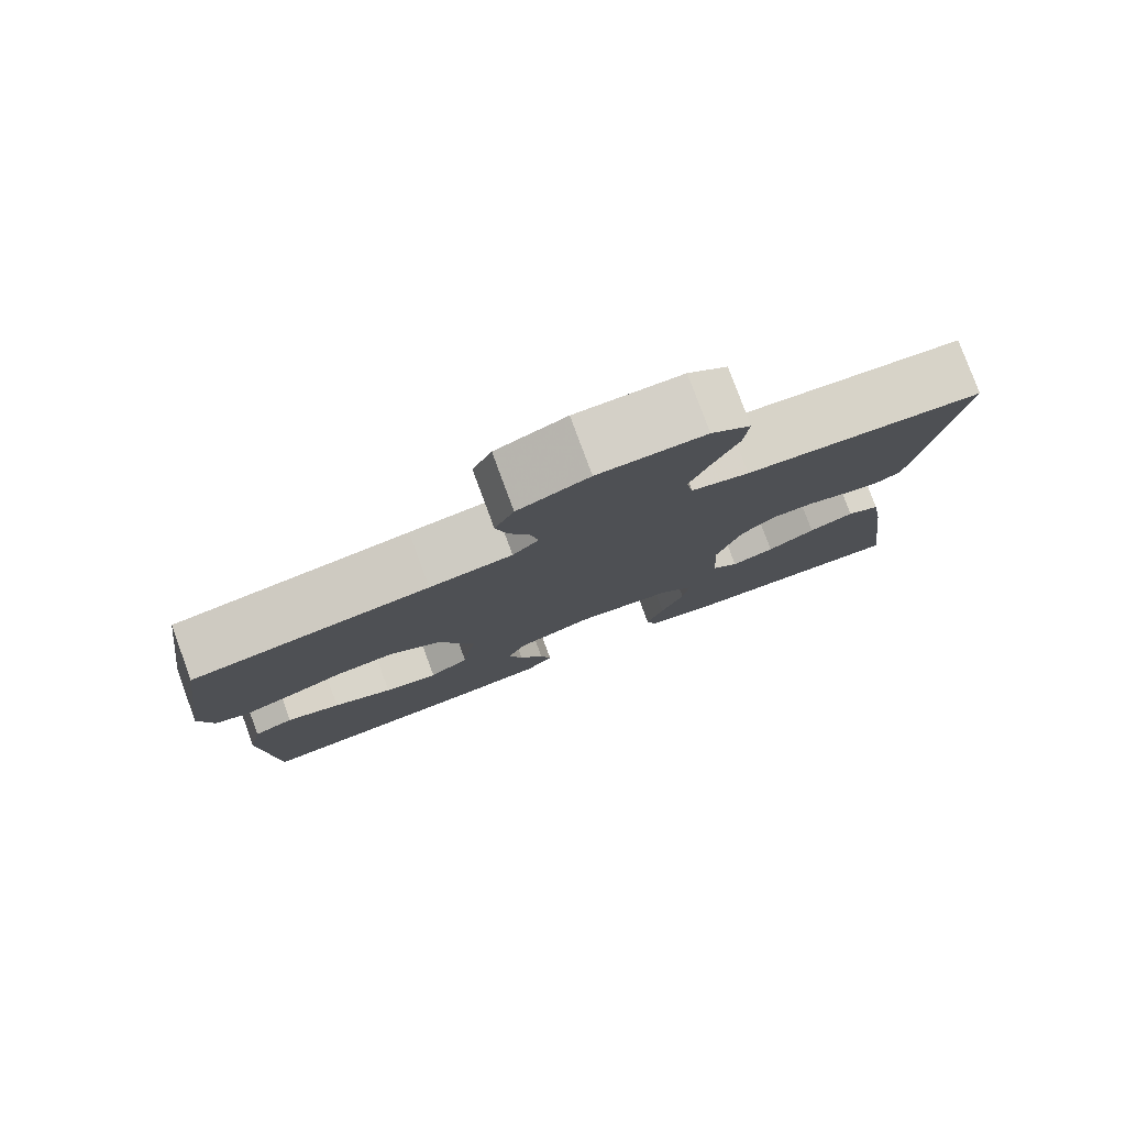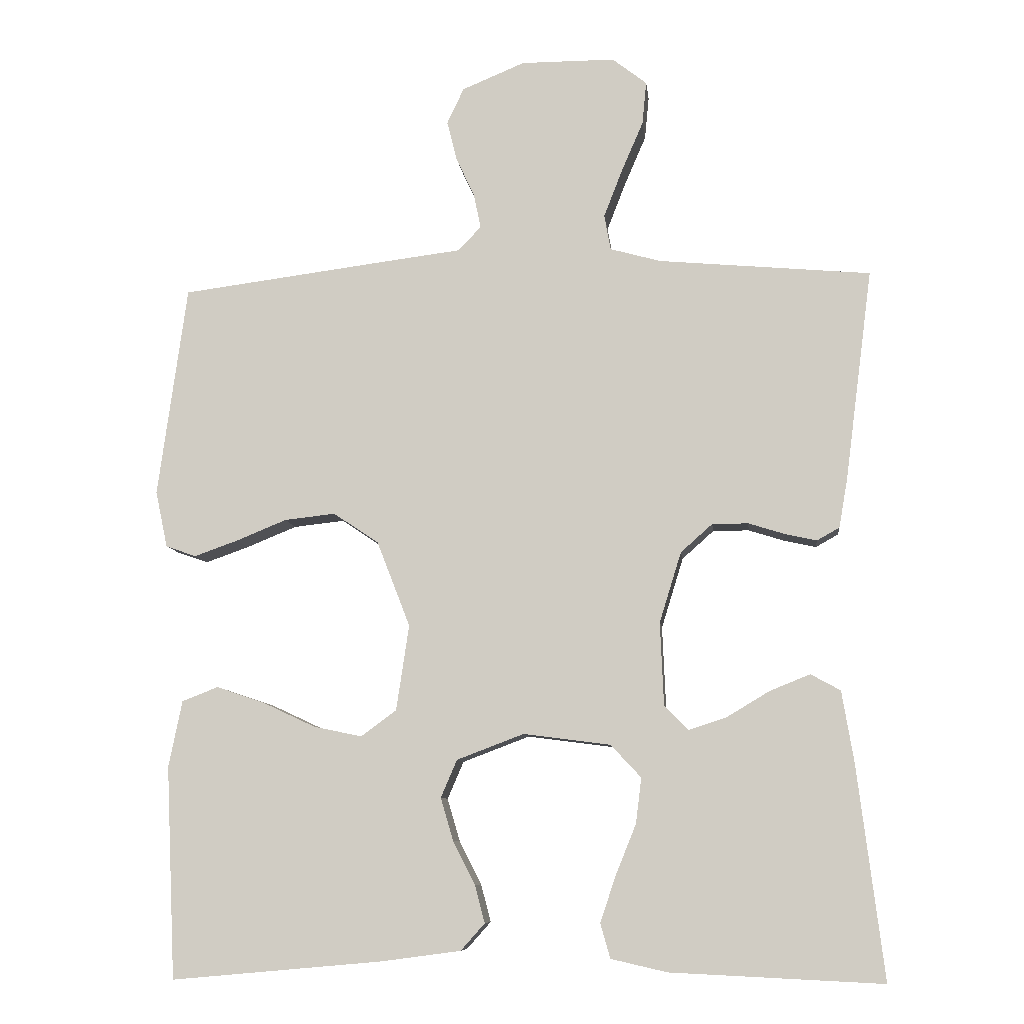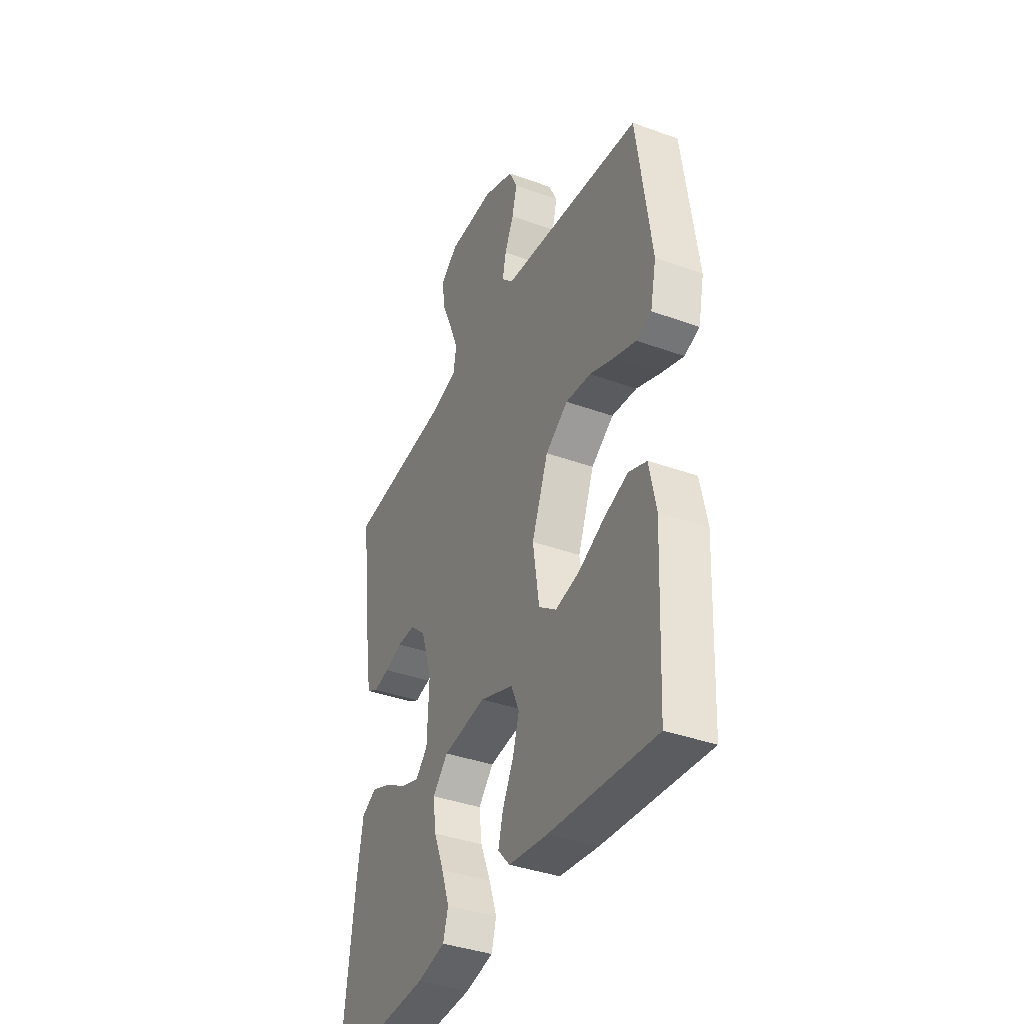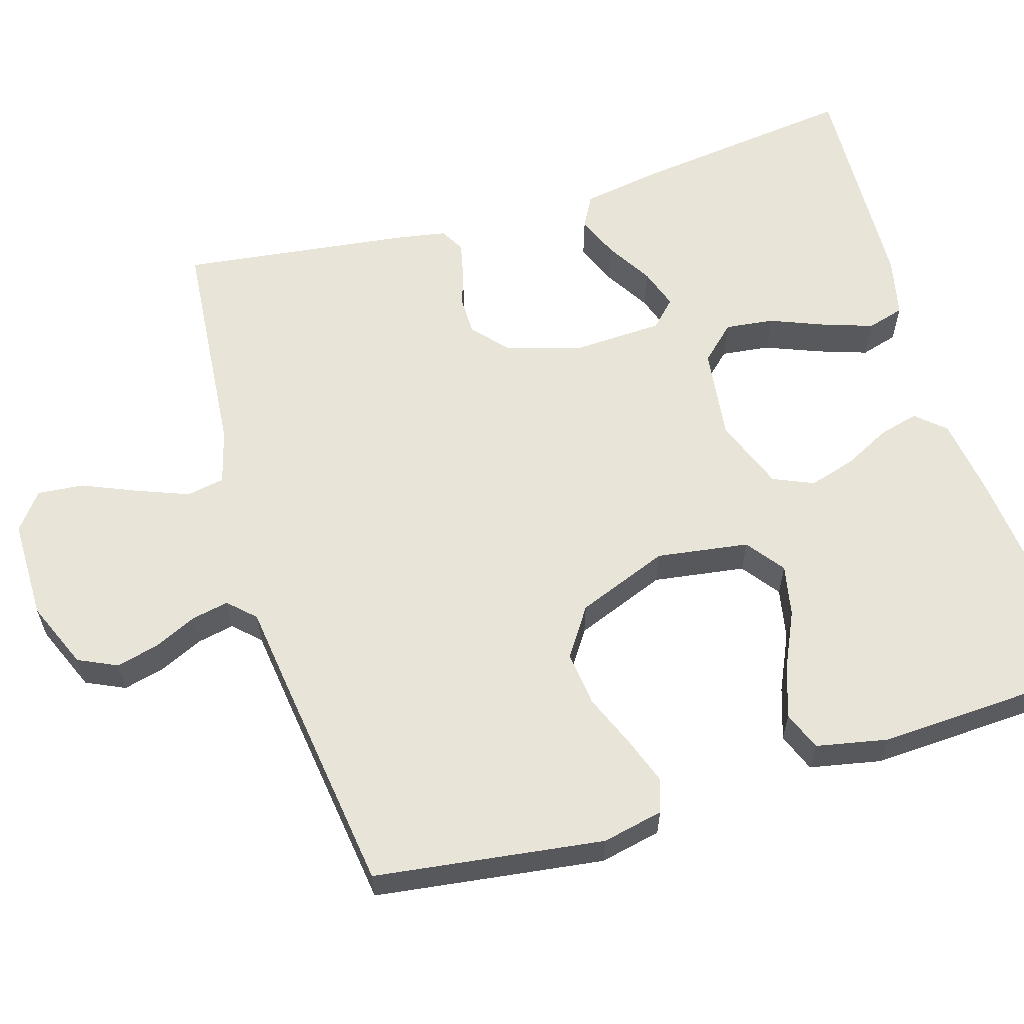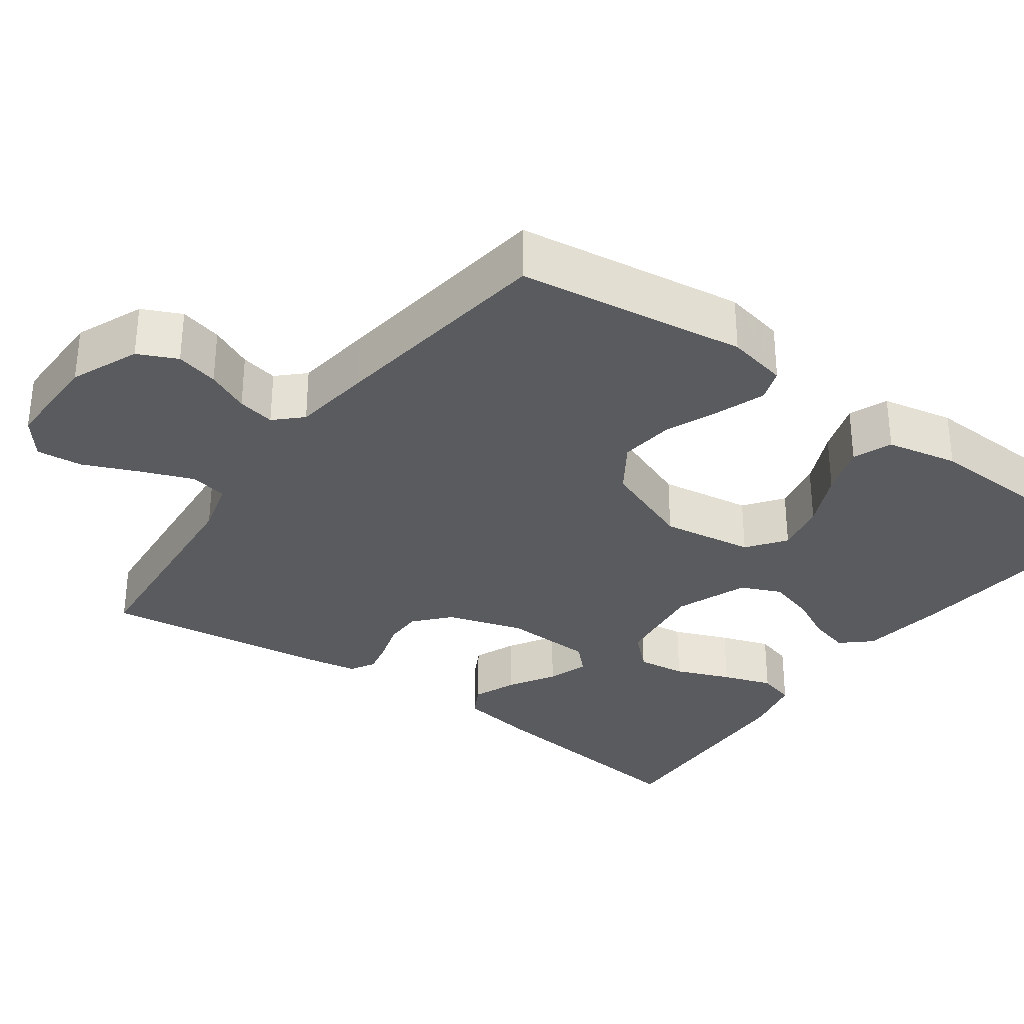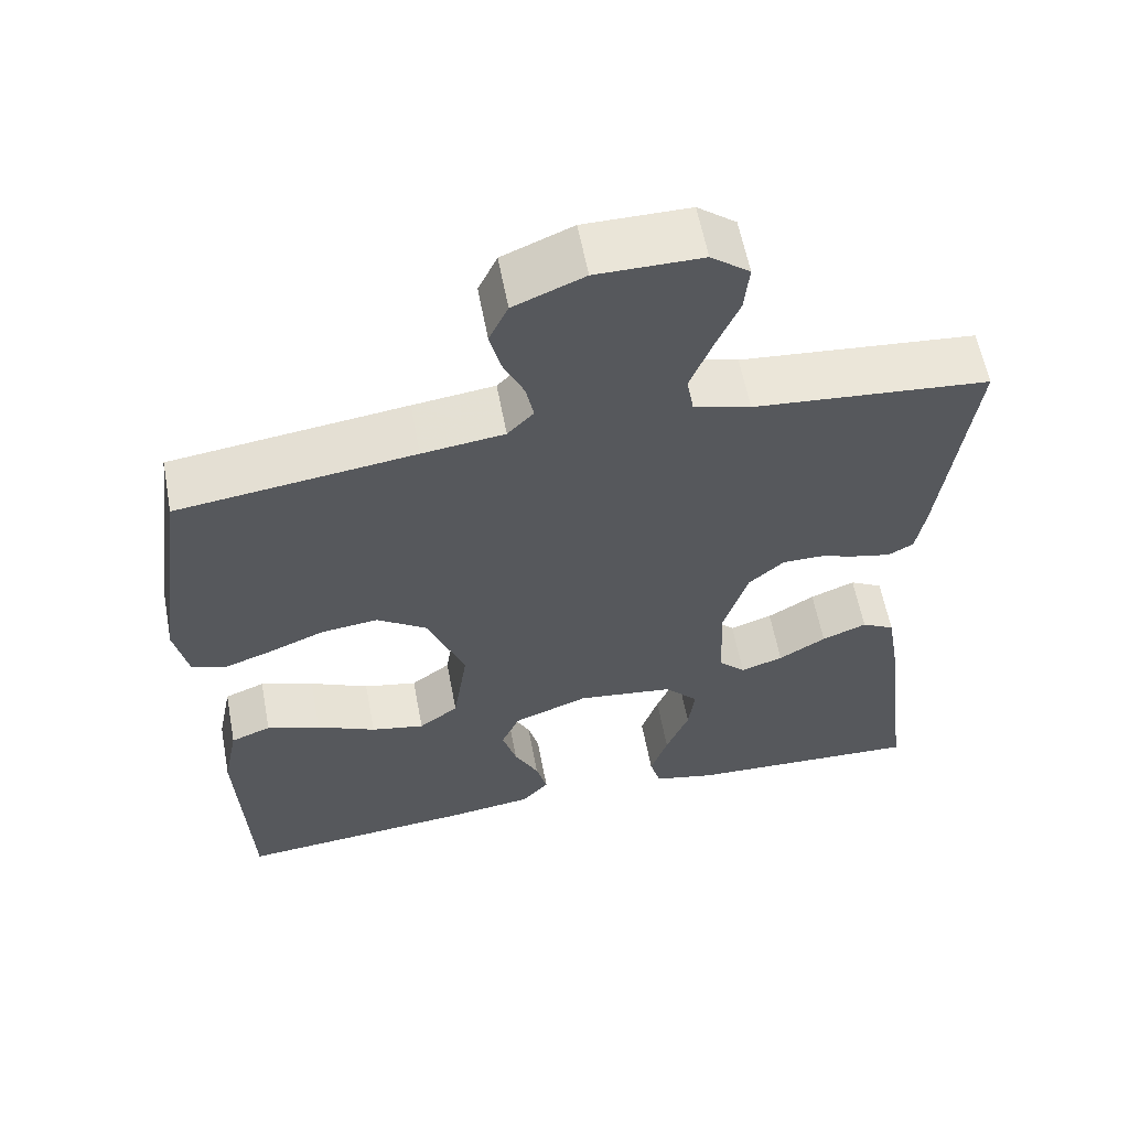
<metadata>
{"format":"obj","ext":"obj","renderer":"f3d","projection":"perspective","resolution":1024,"background":"white","views":[{"elev":79.9,"azim":159.7,"up":"+Z"},{"elev":-8.7,"azim":-173.6,"up":"+Z"},{"elev":-38.4,"azim":65.4,"up":"+Z"},{"elev":60.2,"azim":73.1,"up":"+Y"},{"elev":-32.1,"azim":54.0,"up":"+Y"},{"elev":59.5,"azim":169.3,"up":"+Z"}]}
</metadata>
<code>
v 0.5 0.07 0.5
v 0.541 0.07 0.2
v 0.524 0.07 0.12
v 0.481 0.07 0.105
v 0.419 0.07 0.127
v 0.348 0.07 0.156
v 0.276 0.07 0.164
v 0.212 0.07 0.121
v 0.165 0.07 0
v 0.183 0.07 -0.121
v 0.233 0.07 -0.158
v 0.301 0.07 -0.144
v 0.376 0.07 -0.109
v 0.444 0.07 -0.086
v 0.495 0.07 -0.106
v 0.514 0.07 -0.2
v 0.5 0.07 -0.5
v 0.2 0.07 -0.473
v 0.089 0.07 -0.458
v 0.055 0.07 -0.42
v 0.069 0.07 -0.367
v 0.1 0.07 -0.306
v 0.118 0.07 -0.245
v 0.095 0.07 -0.192
v 0 0.07 -0.156
v -0.123 0.07 -0.172
v -0.166 0.07 -0.218
v -0.158 0.07 -0.282
v -0.129 0.07 -0.354
v -0.107 0.07 -0.419
v -0.121 0.07 -0.468
v -0.2 0.07 -0.486
v -0.5 0.07 -0.5
v -0.463 0.07 -0.2
v -0.446 0.07 -0.098
v -0.404 0.07 -0.075
v -0.347 0.07 -0.098
v -0.287 0.07 -0.134
v -0.233 0.07 -0.152
v -0.199 0.07 -0.118
v -0.194 0.07 0
v -0.225 0.07 0.1
v -0.27 0.07 0.14
v -0.321 0.07 0.14
v -0.372 0.07 0.124
v -0.417 0.07 0.114
v -0.449 0.07 0.132
v -0.461 0.07 0.2
v -0.5 0.07 0.5
v -0.2 0.07 0.527
v -0.128 0.07 0.547
v -0.119 0.07 0.597
v -0.145 0.07 0.664
v -0.176 0.07 0.736
v -0.182 0.07 0.797
v -0.133 0.07 0.835
v 0 0.07 0.835
v 0.089 0.07 0.798
v 0.113 0.07 0.747
v 0.099 0.07 0.691
v 0.073 0.07 0.635
v 0.063 0.07 0.586
v 0.096 0.07 0.552
v 0.2 0.07 0.539
v 0.5 0 0.5
v 0.541 0 0.2
v 0.524 0 0.12
v 0.481 0 0.105
v 0.419 0 0.127
v 0.348 0 0.156
v 0.276 0 0.164
v 0.212 0 0.121
v 0.165 0 0
v 0.183 0 -0.121
v 0.233 0 -0.158
v 0.301 0 -0.144
v 0.376 0 -0.109
v 0.444 0 -0.086
v 0.495 0 -0.106
v 0.514 0 -0.2
v 0.5 0 -0.5
v 0.2 0 -0.473
v 0.089 0 -0.458
v 0.055 0 -0.42
v 0.069 0 -0.367
v 0.1 0 -0.306
v 0.118 0 -0.245
v 0.095 0 -0.192
v 0 0 -0.156
v -0.123 0 -0.172
v -0.166 0 -0.218
v -0.158 0 -0.282
v -0.129 0 -0.354
v -0.107 0 -0.419
v -0.121 0 -0.468
v -0.2 0 -0.486
v -0.5 0 -0.5
v -0.463 0 -0.2
v -0.446 0 -0.098
v -0.404 0 -0.075
v -0.347 0 -0.098
v -0.287 0 -0.134
v -0.233 0 -0.152
v -0.199 0 -0.118
v -0.194 0 0
v -0.225 0 0.1
v -0.27 0 0.14
v -0.321 0 0.14
v -0.372 0 0.124
v -0.417 0 0.114
v -0.449 0 0.132
v -0.461 0 0.2
v -0.5 0 0.5
v -0.2 0 0.527
v -0.128 0 0.547
v -0.119 0 0.597
v -0.145 0 0.664
v -0.176 0 0.736
v -0.182 0 0.797
v -0.133 0 0.835
v 0 0 0.835
v 0.089 0 0.798
v 0.113 0 0.747
v 0.099 0 0.691
v 0.073 0 0.635
v 0.063 0 0.586
v 0.096 0 0.552
v 0.2 0 0.539
f 4 5 6
f 3 4 6
f 2 3 6
f 1 2 6
f 64 1 6
f 63 64 6
f 62 63 6 7
f 59 60 61
f 58 59 61
f 57 58 61
f 56 57 61
f 55 56 61
f 54 55 61
f 53 54 61
f 52 53 61 62
f 62 7 8
f 52 62 8
f 51 52 8
f 48 49 50
f 47 48 50
f 46 47 50
f 45 46 50
f 44 45 50
f 43 44 50 51
f 51 8 9
f 43 51 9
f 42 43 9
f 36 37 38
f 35 36 38
f 34 35 38
f 33 34 38
f 32 33 38
f 31 32 38
f 30 31 38
f 29 30 38
f 28 29 38
f 27 28 38 39
f 26 27 39 40
f 20 21 22
f 19 20 22
f 18 19 22
f 17 18 22
f 16 17 22
f 15 16 22
f 14 15 22
f 13 14 22
f 12 13 22
f 11 12 22 23
f 10 11 23 24
f 10 24 25
f 9 10 25
f 42 9 25
f 41 42 25
f 25 26 40 41
f 70 69 68
f 70 68 67
f 70 67 66
f 70 66 65
f 70 65 128
f 70 128 127
f 71 70 127 126
f 125 124 123
f 125 123 122
f 125 122 121
f 125 121 120
f 125 120 119
f 125 119 118
f 125 118 117
f 126 125 117 116
f 72 71 126
f 72 126 116
f 72 116 115
f 114 113 112
f 114 112 111
f 114 111 110
f 114 110 109
f 114 109 108
f 115 114 108 107
f 73 72 115
f 73 115 107
f 73 107 106
f 102 101 100
f 102 100 99
f 102 99 98
f 102 98 97
f 102 97 96
f 102 96 95
f 102 95 94
f 102 94 93
f 102 93 92
f 103 102 92 91
f 104 103 91 90
f 86 85 84
f 86 84 83
f 86 83 82
f 86 82 81
f 86 81 80
f 86 80 79
f 86 79 78
f 86 78 77
f 86 77 76
f 87 86 76 75
f 88 87 75 74
f 89 88 74
f 89 74 73
f 89 73 106
f 89 106 105
f 105 104 90 89
f 1 65 66 2
f 2 66 67 3
f 3 67 68 4
f 4 68 69 5
f 5 69 70 6
f 6 70 71 7
f 7 71 72 8
f 8 72 73 9
f 9 73 74 10
f 10 74 75 11
f 11 75 76 12
f 12 76 77 13
f 13 77 78 14
f 14 78 79 15
f 15 79 80 16
f 16 80 81 17
f 17 81 82 18
f 18 82 83 19
f 19 83 84 20
f 20 84 85 21
f 21 85 86 22
f 22 86 87 23
f 23 87 88 24
f 24 88 89 25
f 25 89 90 26
f 26 90 91 27
f 27 91 92 28
f 28 92 93 29
f 29 93 94 30
f 30 94 95 31
f 31 95 96 32
f 32 96 97 33
f 33 97 98 34
f 34 98 99 35
f 35 99 100 36
f 36 100 101 37
f 37 101 102 38
f 38 102 103 39
f 39 103 104 40
f 40 104 105 41
f 41 105 106 42
f 42 106 107 43
f 43 107 108 44
f 44 108 109 45
f 45 109 110 46
f 46 110 111 47
f 47 111 112 48
f 48 112 113 49
f 49 113 114 50
f 50 114 115 51
f 51 115 116 52
f 52 116 117 53
f 53 117 118 54
f 54 118 119 55
f 55 119 120 56
f 56 120 121 57
f 57 121 122 58
f 58 122 123 59
f 59 123 124 60
f 60 124 125 61
f 61 125 126 62
f 62 126 127 63
f 63 127 128 64
f 64 128 65 1

</code>
